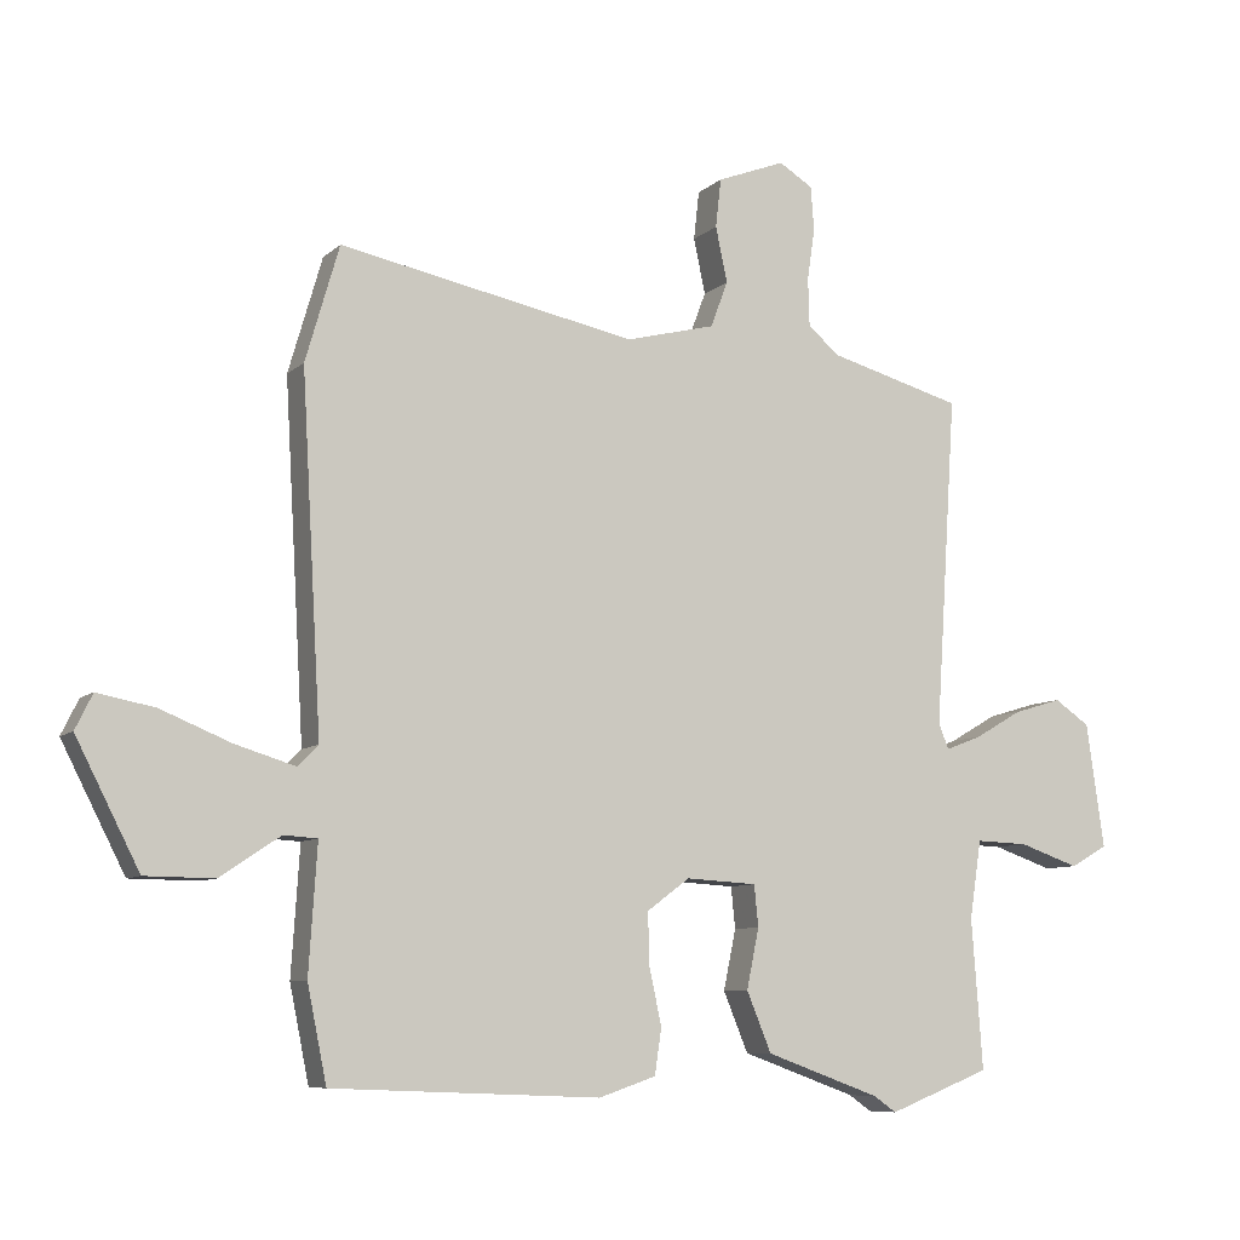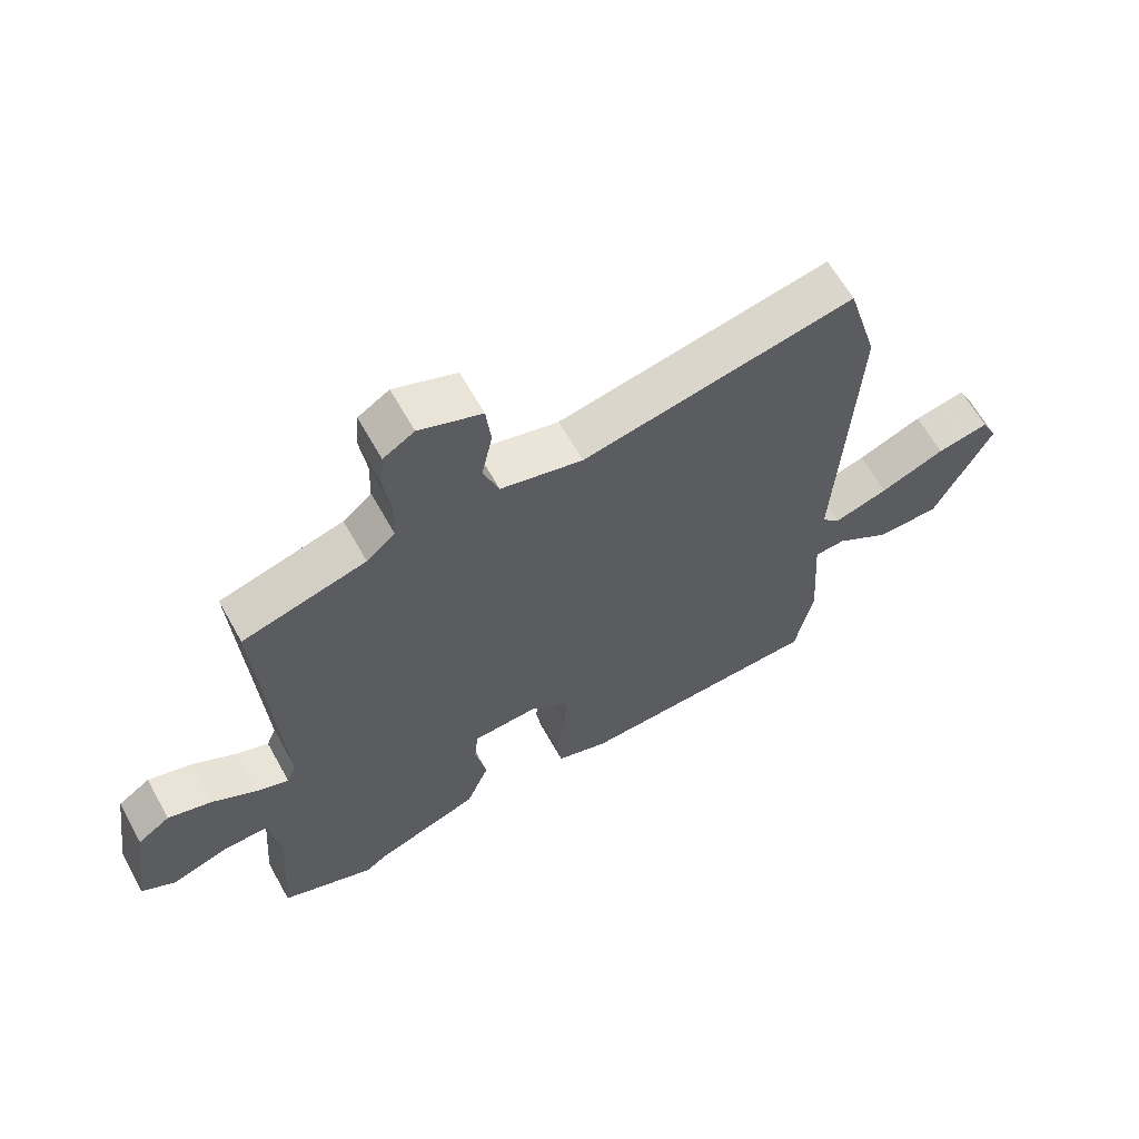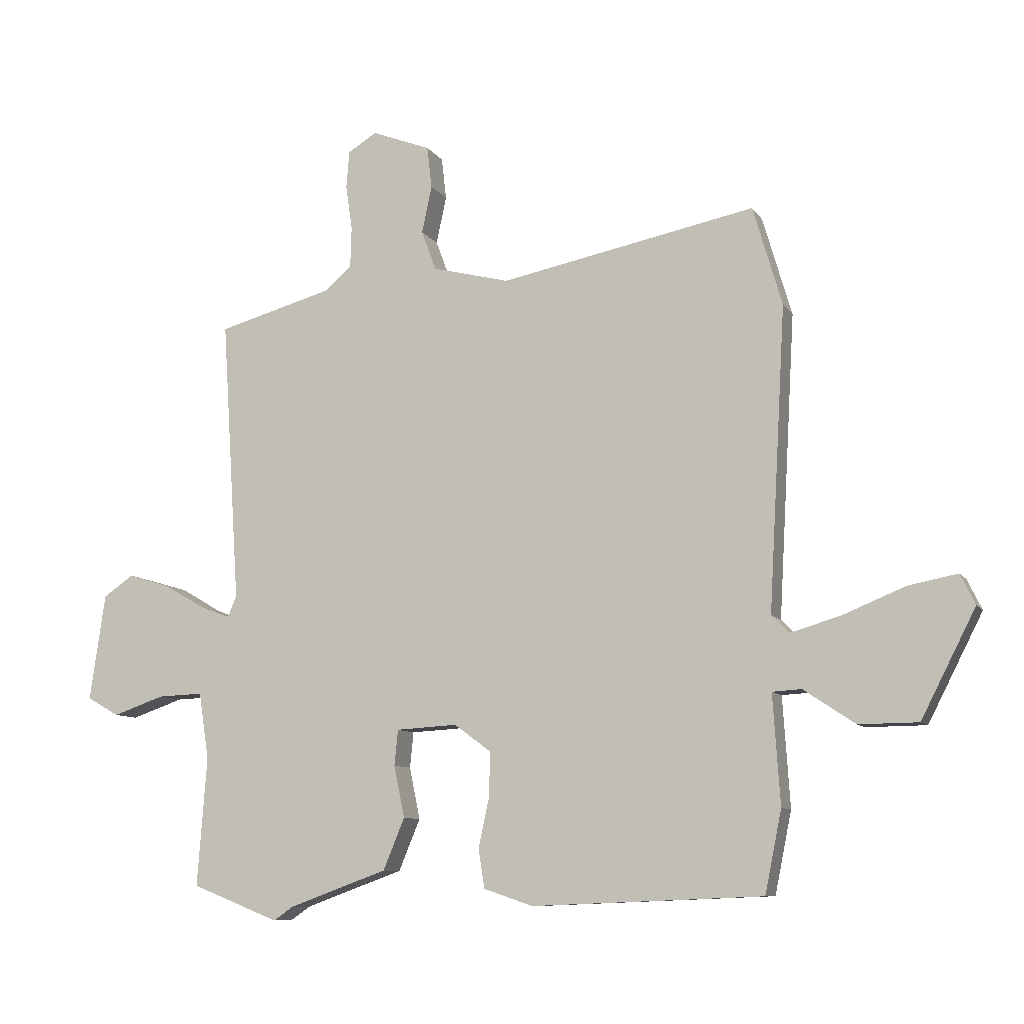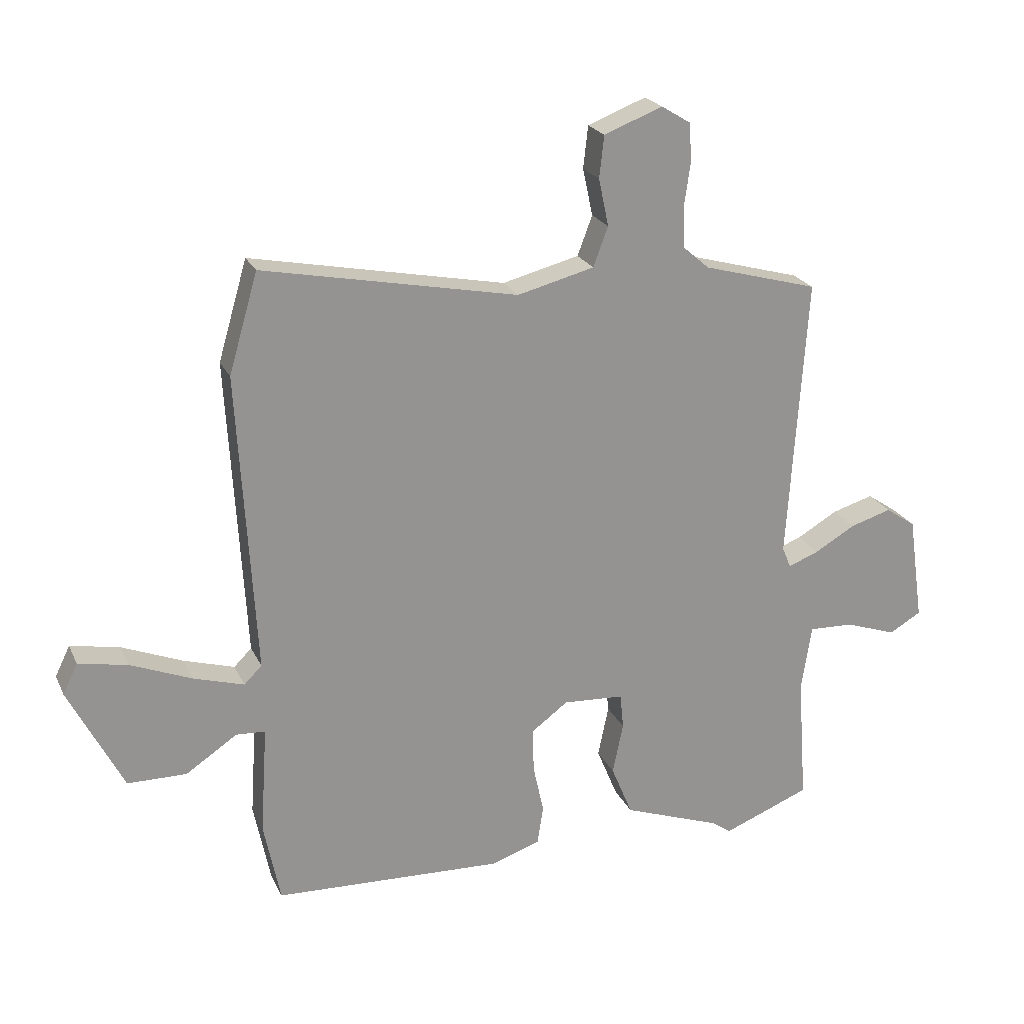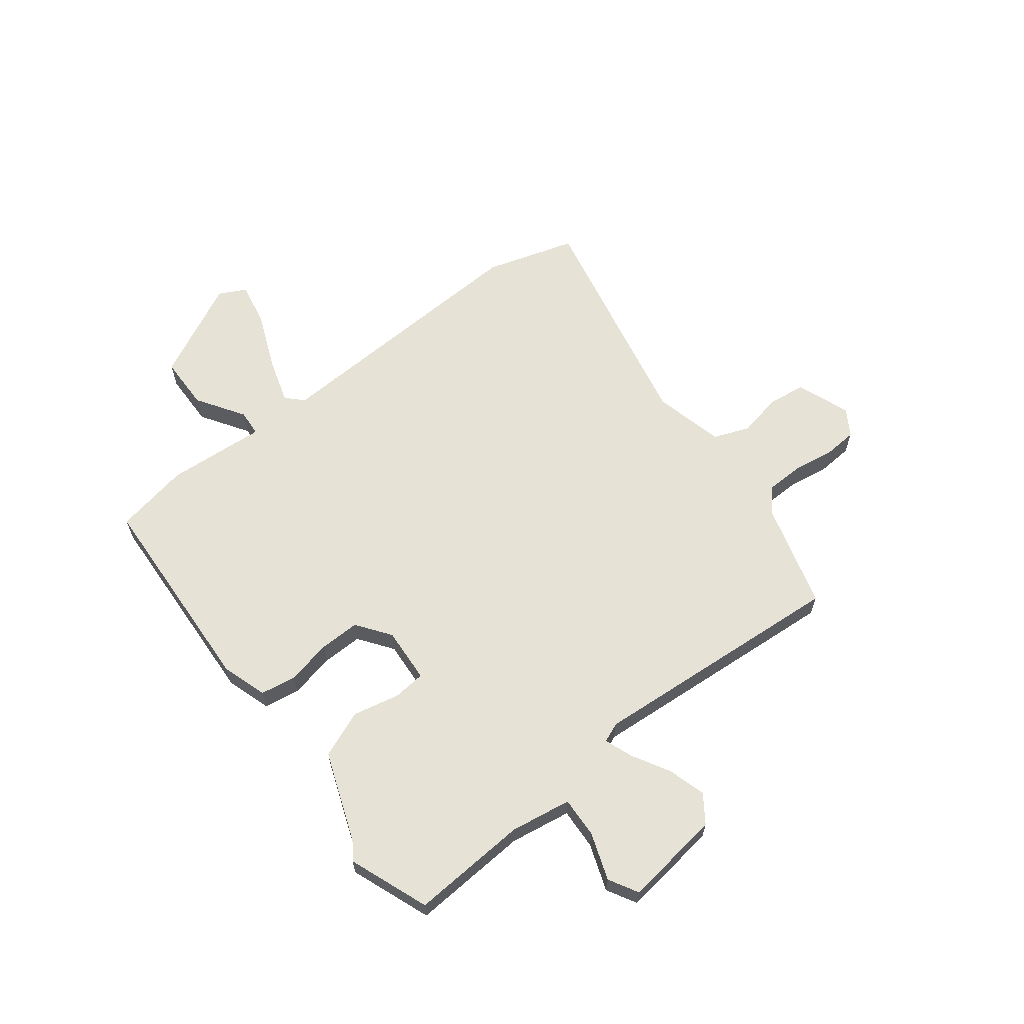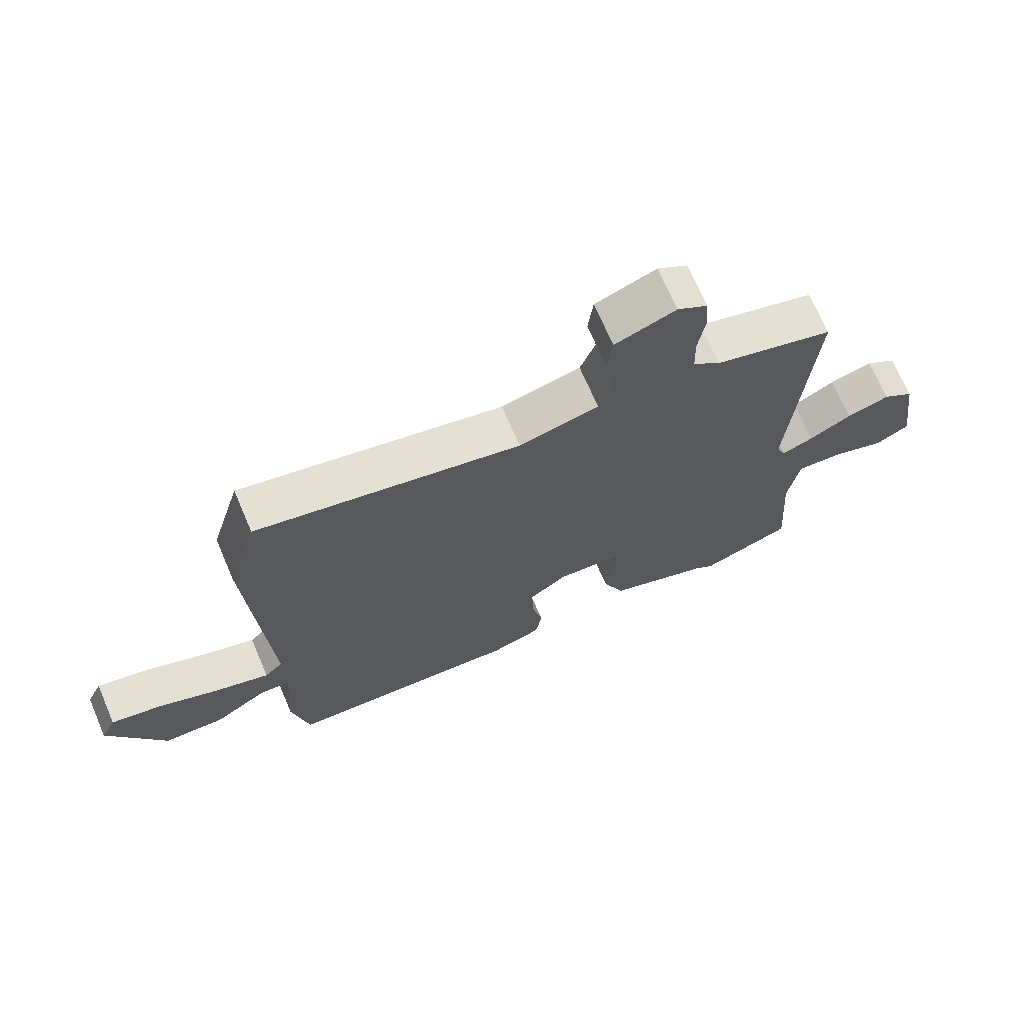
<metadata>
{"format":"obj","ext":"obj","renderer":"f3d","projection":"perspective","resolution":1024,"background":"white","views":[{"elev":-8.1,"azim":154.7,"up":"+Z"},{"elev":63.2,"azim":-29.1,"up":"+Z"},{"elev":-9.1,"azim":19.5,"up":"+Z"},{"elev":22.6,"azim":160.1,"up":"+Z"},{"elev":63.1,"azim":-127.1,"up":"+Y"},{"elev":70.3,"azim":156.8,"up":"+Z"}]}
</metadata>
<code>
v 0.469 0.07 -0.506
v 0.08 0.07 -0.522
v -0.003 0.07 -0.494
v -0.013 0.07 -0.428
v 0.005 0.07 -0.345
v 0.007 0.07 -0.27
v -0.055 0.07 -0.224
v -0.158 0.07 -0.23
v -0.164 0.07 -0.29
v -0.146 0.07 -0.377
v -0.182 0.07 -0.464
v -0.348 0.07 -0.524
v -0.381 0.07 -0.547
v -0.529 0.07 -0.489
v -0.513 0.07 -0.272
v -0.53 0.07 -0.159
v -0.606 0.07 -0.162
v -0.693 0.07 -0.192
v -0.747 0.07 -0.161
v -0.721 0.07 0.019
v -0.67 0.07 0.054
v -0.6 0.07 0.033
v -0.531 0.07 -0.007
v -0.479 0.07 -0.027
v -0.464 0.07 0.009
v -0.495 0.07 0.488
v -0.3 0.07 0.542
v -0.255 0.07 0.581
v -0.253 0.07 0.65
v -0.264 0.07 0.726
v -0.259 0.07 0.789
v -0.21 0.07 0.819
v -0.111 0.07 0.781
v -0.103 0.07 0.71
v -0.12 0.07 0.63
v -0.095 0.07 0.563
v 0.035 0.07 0.53
v 0.466 0.07 0.616
v 0.515 0.07 0.448
v 0.486 0.07 -0.061
v 0.516 0.07 -0.091
v 0.602 0.07 -0.065
v 0.705 0.07 -0.023
v 0.788 0.07 -0.007
v 0.813 0.07 -0.058
v 0.721 0.07 -0.238
v 0.621 0.07 -0.239
v 0.534 0.07 -0.181
v 0.485 0.07 -0.184
v 0.497 0.07 -0.368
v 0.469 0 -0.506
v 0.08 0 -0.522
v -0.003 0 -0.494
v -0.013 0 -0.428
v 0.005 0 -0.345
v 0.007 0 -0.27
v -0.055 0 -0.224
v -0.158 0 -0.23
v -0.164 0 -0.29
v -0.146 0 -0.377
v -0.182 0 -0.464
v -0.348 0 -0.524
v -0.381 0 -0.547
v -0.529 0 -0.489
v -0.513 0 -0.272
v -0.53 0 -0.159
v -0.606 0 -0.162
v -0.693 0 -0.192
v -0.747 0 -0.161
v -0.721 0 0.019
v -0.67 0 0.054
v -0.6 0 0.033
v -0.531 0 -0.007
v -0.479 0 -0.027
v -0.464 0 0.009
v -0.495 0 0.488
v -0.3 0 0.542
v -0.255 0 0.581
v -0.253 0 0.65
v -0.264 0 0.726
v -0.259 0 0.789
v -0.21 0 0.819
v -0.111 0 0.781
v -0.103 0 0.71
v -0.12 0 0.63
v -0.095 0 0.563
v 0.035 0 0.53
v 0.466 0 0.616
v 0.515 0 0.448
v 0.486 0 -0.061
v 0.516 0 -0.091
v 0.602 0 -0.065
v 0.705 0 -0.023
v 0.788 0 -0.007
v 0.813 0 -0.058
v 0.721 0 -0.238
v 0.621 0 -0.239
v 0.534 0 -0.181
v 0.485 0 -0.184
v 0.497 0 -0.368
f 3 4 5
f 2 3 5
f 1 2 5
f 50 1 5
f 49 50 5
f 46 47 48
f 45 46 48
f 44 45 48
f 43 44 48
f 42 43 48
f 41 42 48 49
f 49 5 6
f 41 49 6
f 40 41 6
f 40 6 7
f 39 40 7
f 38 39 7
f 37 38 7
f 33 34 35
f 32 33 35
f 31 32 35
f 30 31 35
f 29 30 35
f 28 29 35 36
f 37 7 8
f 36 37 8
f 28 36 8
f 27 28 8
f 21 22 23
f 20 21 23
f 19 20 23
f 18 19 23
f 17 18 23
f 16 17 23 24
f 15 16 24 25
f 14 15 25
f 13 14 25
f 12 13 25
f 12 25 26
f 11 12 26
f 10 11 26
f 9 10 26
f 8 9 26 27
f 55 54 53
f 55 53 52
f 55 52 51
f 55 51 100
f 55 100 99
f 98 97 96
f 98 96 95
f 98 95 94
f 98 94 93
f 98 93 92
f 99 98 92 91
f 56 55 99
f 56 99 91
f 56 91 90
f 57 56 90
f 57 90 89
f 57 89 88
f 57 88 87
f 85 84 83
f 85 83 82
f 85 82 81
f 85 81 80
f 85 80 79
f 86 85 79 78
f 58 57 87
f 58 87 86
f 58 86 78
f 58 78 77
f 73 72 71
f 73 71 70
f 73 70 69
f 73 69 68
f 73 68 67
f 74 73 67 66
f 75 74 66 65
f 75 65 64
f 75 64 63
f 75 63 62
f 76 75 62
f 76 62 61
f 76 61 60
f 76 60 59
f 77 76 59 58
f 1 51 52 2
f 2 52 53 3
f 3 53 54 4
f 4 54 55 5
f 5 55 56 6
f 6 56 57 7
f 7 57 58 8
f 8 58 59 9
f 9 59 60 10
f 10 60 61 11
f 11 61 62 12
f 12 62 63 13
f 13 63 64 14
f 14 64 65 15
f 15 65 66 16
f 16 66 67 17
f 17 67 68 18
f 18 68 69 19
f 19 69 70 20
f 20 70 71 21
f 21 71 72 22
f 22 72 73 23
f 23 73 74 24
f 24 74 75 25
f 25 75 76 26
f 26 76 77 27
f 27 77 78 28
f 28 78 79 29
f 29 79 80 30
f 30 80 81 31
f 31 81 82 32
f 32 82 83 33
f 33 83 84 34
f 34 84 85 35
f 35 85 86 36
f 36 86 87 37
f 37 87 88 38
f 38 88 89 39
f 39 89 90 40
f 40 90 91 41
f 41 91 92 42
f 42 92 93 43
f 43 93 94 44
f 44 94 95 45
f 45 95 96 46
f 46 96 97 47
f 47 97 98 48
f 48 98 99 49
f 49 99 100 50
f 50 100 51 1

</code>
